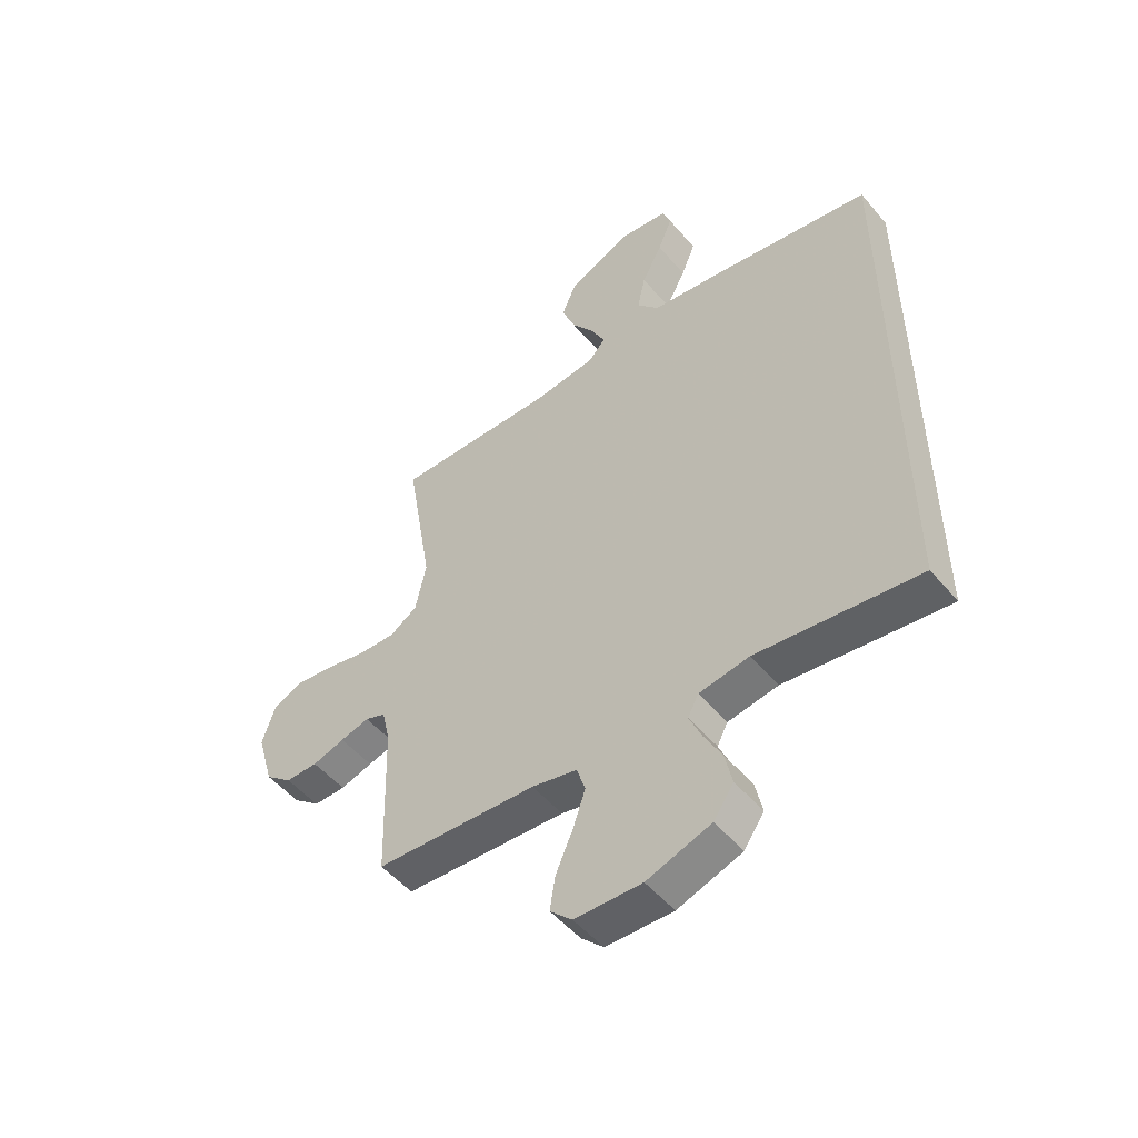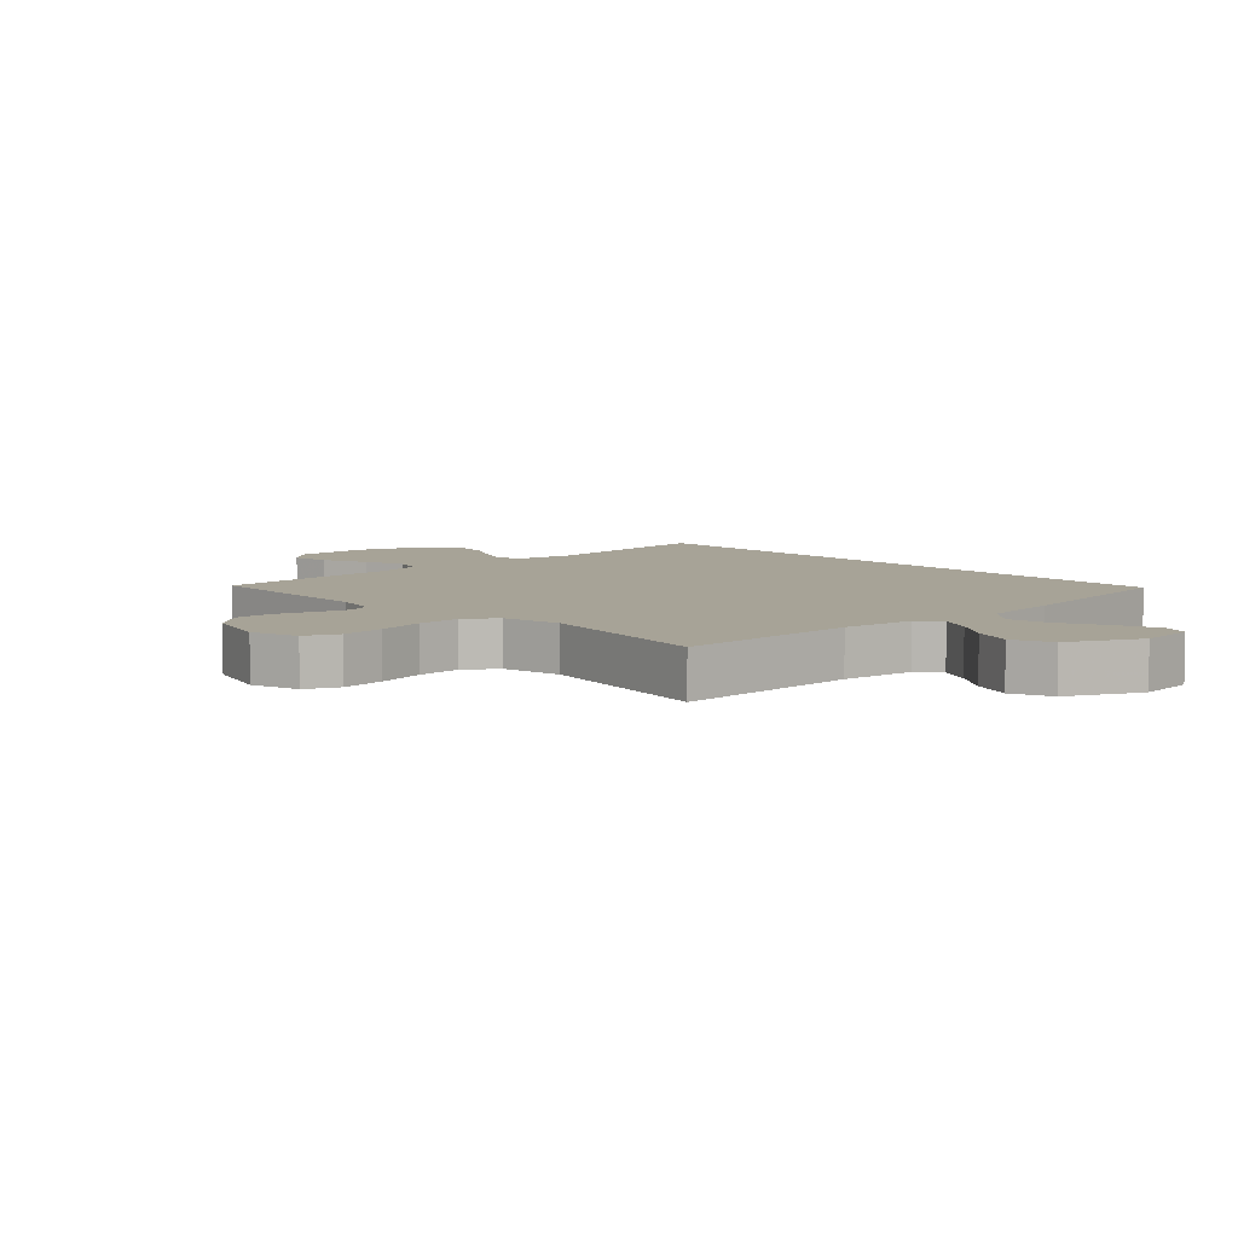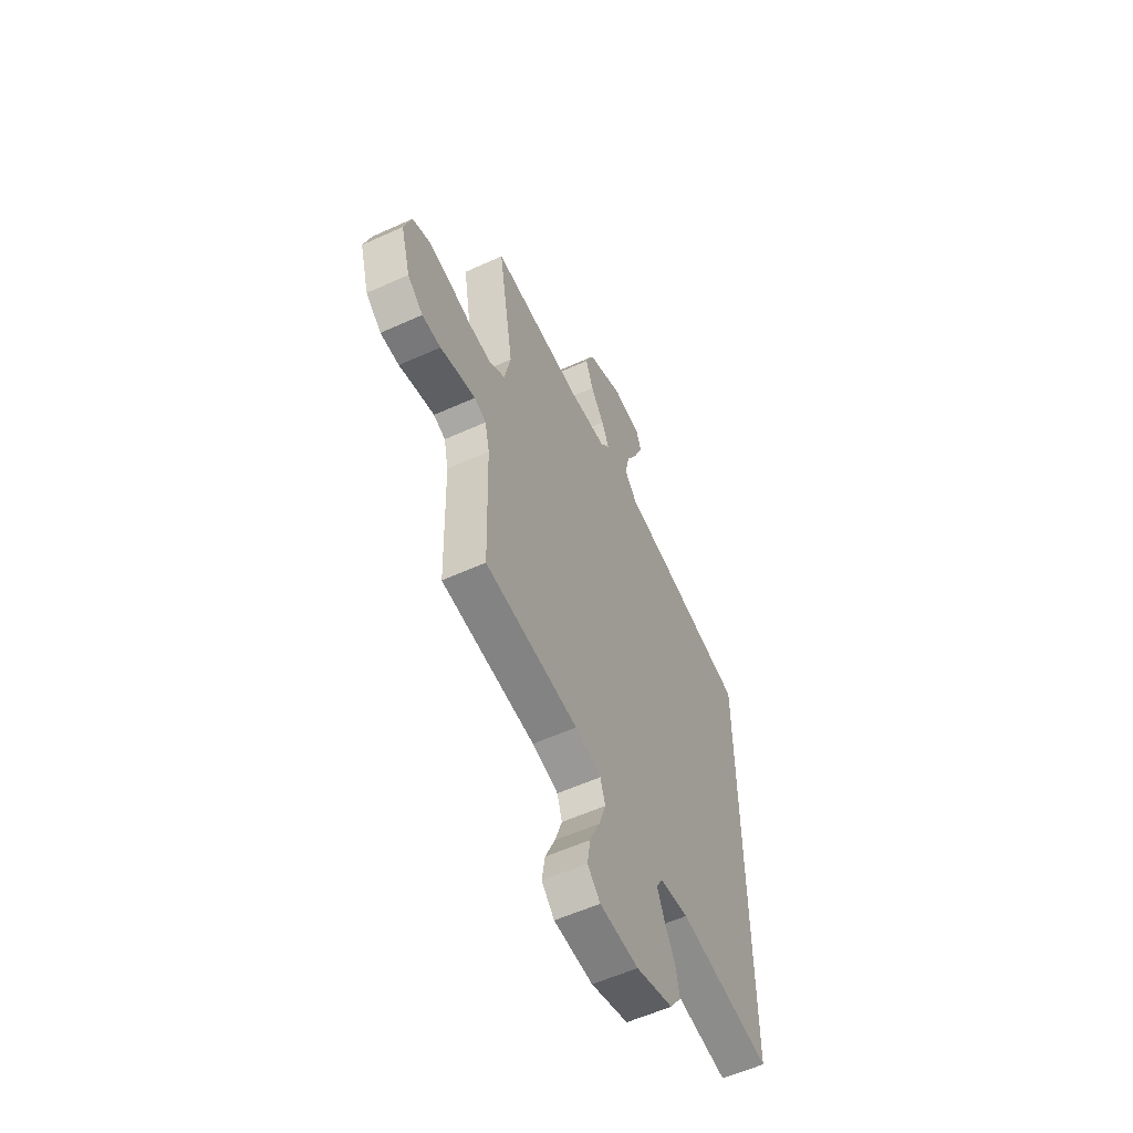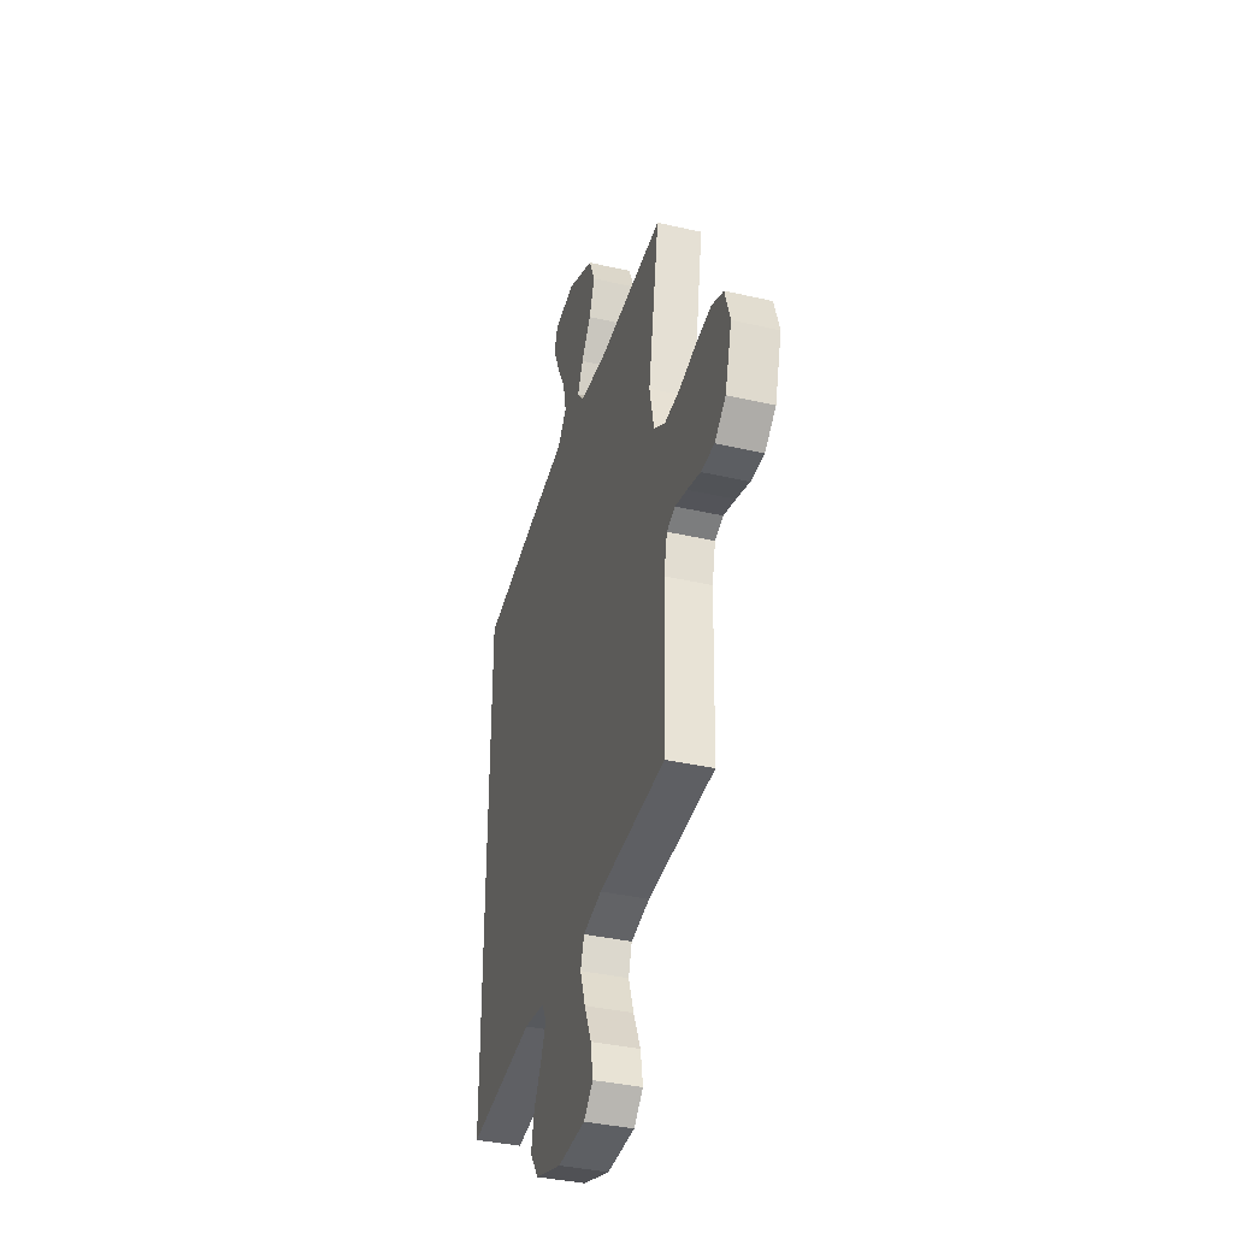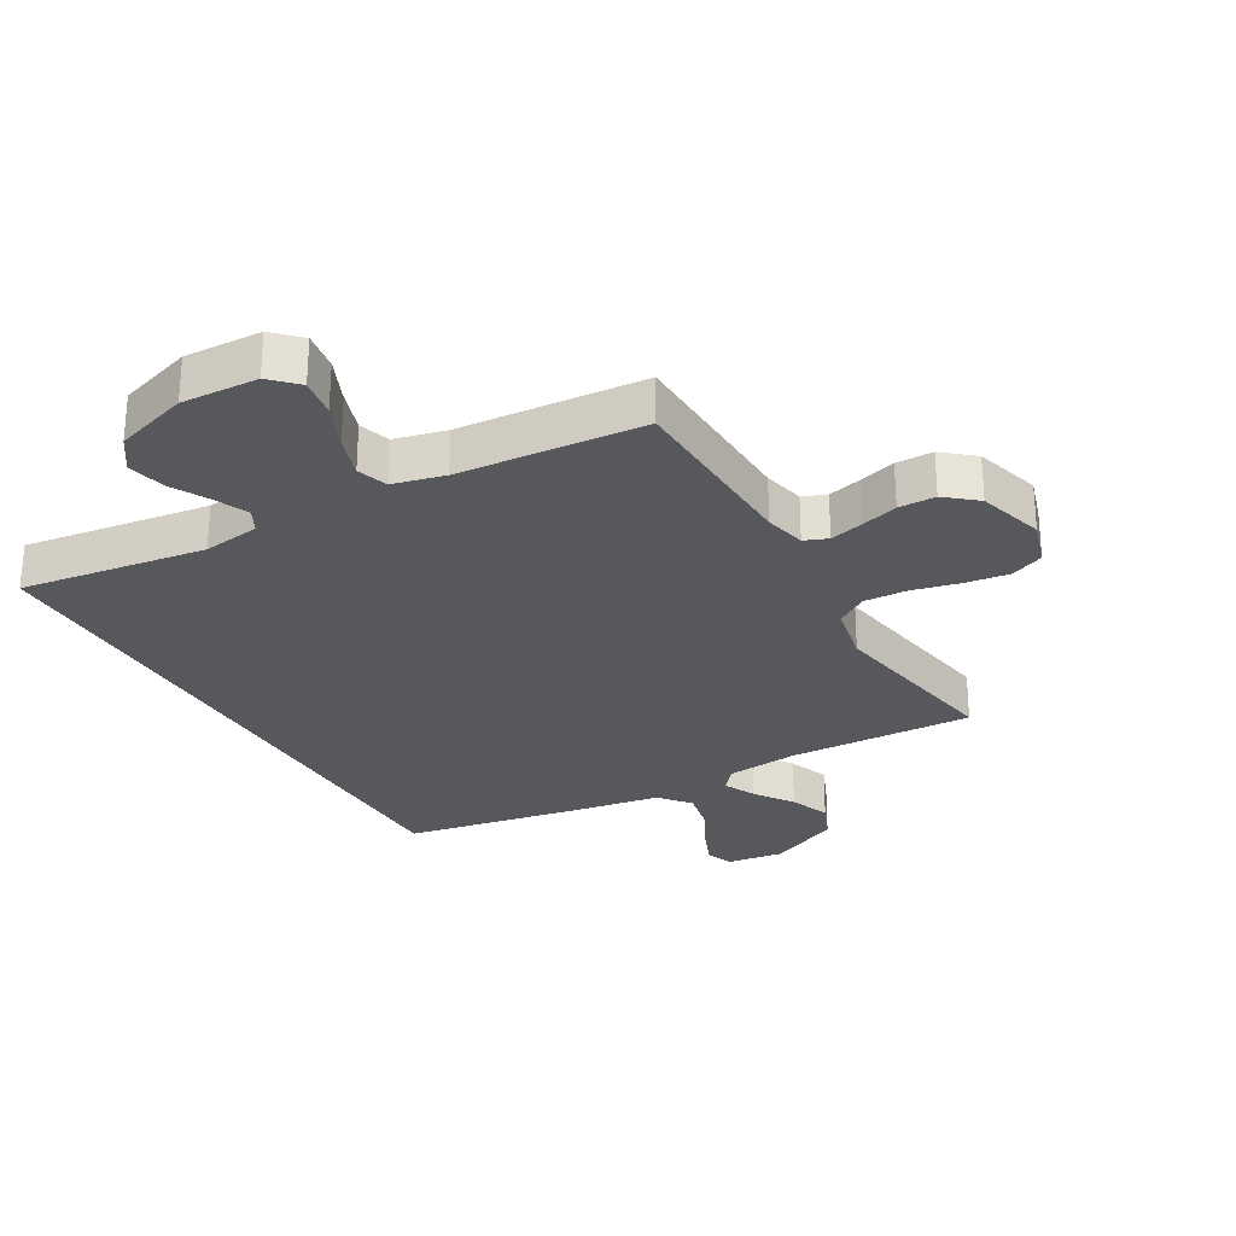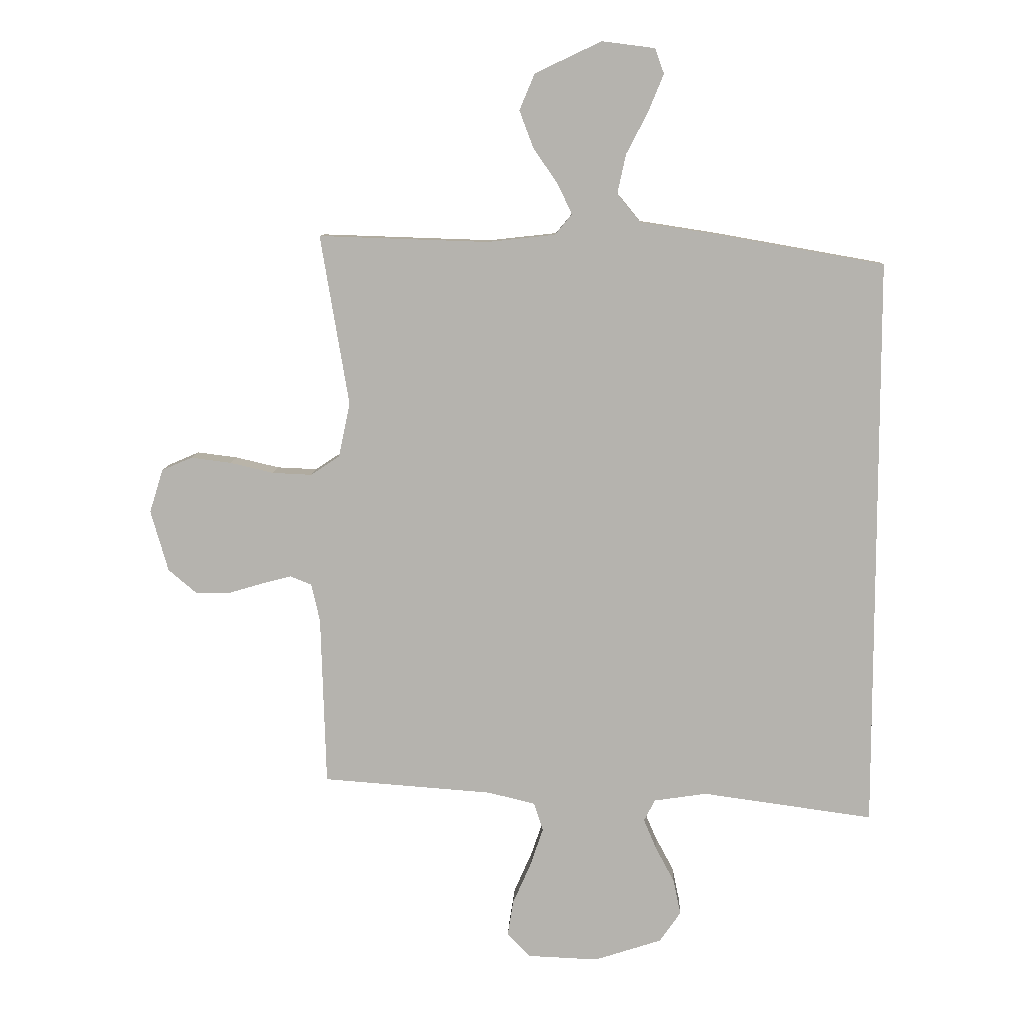
<metadata>
{"format":"obj","ext":"obj","renderer":"f3d","projection":"perspective","resolution":1024,"background":"white","views":[{"elev":-51.6,"azim":38.9,"up":"+Z"},{"elev":6.7,"azim":-42.4,"up":"+Y"},{"elev":-57.5,"azim":-64.8,"up":"+Z"},{"elev":-37.8,"azim":-106.4,"up":"+Z"},{"elev":-27.7,"azim":-150.2,"up":"+Y"},{"elev":9.4,"azim":2.5,"up":"+Z"}]}
</metadata>
<code>
v 0.5 0.07 -0.56
v 0.2 0.07 -0.519
v 0.107 0.07 -0.533
v 0.087 0.07 -0.571
v 0.11 0.07 -0.625
v 0.143 0.07 -0.687
v 0.156 0.07 -0.749
v 0.119 0.07 -0.803
v 0 0.07 -0.842
v -0.124 0.07 -0.837
v -0.165 0.07 -0.796
v -0.155 0.07 -0.733
v -0.123 0.07 -0.66
v -0.1 0.07 -0.592
v -0.116 0.07 -0.542
v -0.2 0.07 -0.522
v -0.5 0.07 -0.5
v -0.509 0.07 -0.2
v -0.524 0.07 -0.133
v -0.562 0.07 -0.118
v -0.616 0.07 -0.132
v -0.676 0.07 -0.15
v -0.736 0.07 -0.15
v -0.786 0.07 -0.108
v -0.817 0.07 0
v -0.793 0.07 0.077
v -0.739 0.07 0.1
v -0.668 0.07 0.091
v -0.591 0.07 0.073
v -0.521 0.07 0.07
v -0.47 0.07 0.104
v -0.45 0.07 0.2
v -0.5 0.07 0.5
v -0.2 0.07 0.49
v -0.081 0.07 0.503
v -0.051 0.07 0.539
v -0.076 0.07 0.592
v -0.119 0.07 0.654
v -0.144 0.07 0.72
v -0.117 0.07 0.784
v 0 0.07 0.839
v 0.093 0.07 0.827
v 0.109 0.07 0.783
v 0.082 0.07 0.717
v 0.044 0.07 0.644
v 0.029 0.07 0.575
v 0.07 0.07 0.525
v 0.2 0.07 0.505
v 0.5 0.07 0.452
v 0.5 0 -0.56
v 0.2 0 -0.519
v 0.107 0 -0.533
v 0.087 0 -0.571
v 0.11 0 -0.625
v 0.143 0 -0.687
v 0.156 0 -0.749
v 0.119 0 -0.803
v 0 0 -0.842
v -0.124 0 -0.837
v -0.165 0 -0.796
v -0.155 0 -0.733
v -0.123 0 -0.66
v -0.1 0 -0.592
v -0.116 0 -0.542
v -0.2 0 -0.522
v -0.5 0 -0.5
v -0.509 0 -0.2
v -0.524 0 -0.133
v -0.562 0 -0.118
v -0.616 0 -0.132
v -0.676 0 -0.15
v -0.736 0 -0.15
v -0.786 0 -0.108
v -0.817 0 0
v -0.793 0 0.077
v -0.739 0 0.1
v -0.668 0 0.091
v -0.591 0 0.073
v -0.521 0 0.07
v -0.47 0 0.104
v -0.45 0 0.2
v -0.5 0 0.5
v -0.2 0 0.49
v -0.081 0 0.503
v -0.051 0 0.539
v -0.076 0 0.592
v -0.119 0 0.654
v -0.144 0 0.72
v -0.117 0 0.784
v 0 0 0.839
v 0.093 0 0.827
v 0.109 0 0.783
v 0.082 0 0.717
v 0.044 0 0.644
v 0.029 0 0.575
v 0.07 0 0.525
v 0.2 0 0.505
v 0.5 0 0.452
f 47 48 49 1
f 46 47 1 2
f 42 43 44 45
f 40 41 42 45
f 40 45 46
f 37 38 39 40
f 36 37 40 46
f 35 36 46 2
f 32 33 34
f 31 32 34 35
f 26 27 28 29
f 26 29 30
f 25 26 30
f 24 25 30
f 21 22 23 24
f 20 21 24 30
f 19 20 30 31
f 16 17 18
f 15 16 18 19
f 10 11 12 13
f 10 13 14
f 9 10 14
f 8 9 14 15
f 5 6 7 8
f 4 5 8 15
f 31 35 2 3
f 15 19 31
f 3 4 15 31
f 50 98 97 96
f 51 50 96 95
f 94 93 92 91
f 94 91 90 89
f 95 94 89
f 89 88 87 86
f 95 89 86 85
f 51 95 85 84
f 83 82 81
f 84 83 81 80
f 78 77 76 75
f 79 78 75
f 79 75 74
f 79 74 73
f 73 72 71 70
f 79 73 70 69
f 80 79 69 68
f 67 66 65
f 68 67 65 64
f 62 61 60 59
f 63 62 59
f 63 59 58
f 64 63 58 57
f 57 56 55 54
f 64 57 54 53
f 52 51 84 80
f 80 68 64
f 80 64 53 52
f 1 50 51 2
f 2 51 52 3
f 3 52 53 4
f 4 53 54 5
f 5 54 55 6
f 6 55 56 7
f 7 56 57 8
f 8 57 58 9
f 9 58 59 10
f 10 59 60 11
f 11 60 61 12
f 12 61 62 13
f 13 62 63 14
f 14 63 64 15
f 15 64 65 16
f 16 65 66 17
f 17 66 67 18
f 18 67 68 19
f 19 68 69 20
f 20 69 70 21
f 21 70 71 22
f 22 71 72 23
f 23 72 73 24
f 24 73 74 25
f 25 74 75 26
f 26 75 76 27
f 27 76 77 28
f 28 77 78 29
f 29 78 79 30
f 30 79 80 31
f 31 80 81 32
f 32 81 82 33
f 33 82 83 34
f 34 83 84 35
f 35 84 85 36
f 36 85 86 37
f 37 86 87 38
f 38 87 88 39
f 39 88 89 40
f 40 89 90 41
f 41 90 91 42
f 42 91 92 43
f 43 92 93 44
f 44 93 94 45
f 45 94 95 46
f 46 95 96 47
f 47 96 97 48
f 48 97 98 49
f 49 98 50 1

</code>
